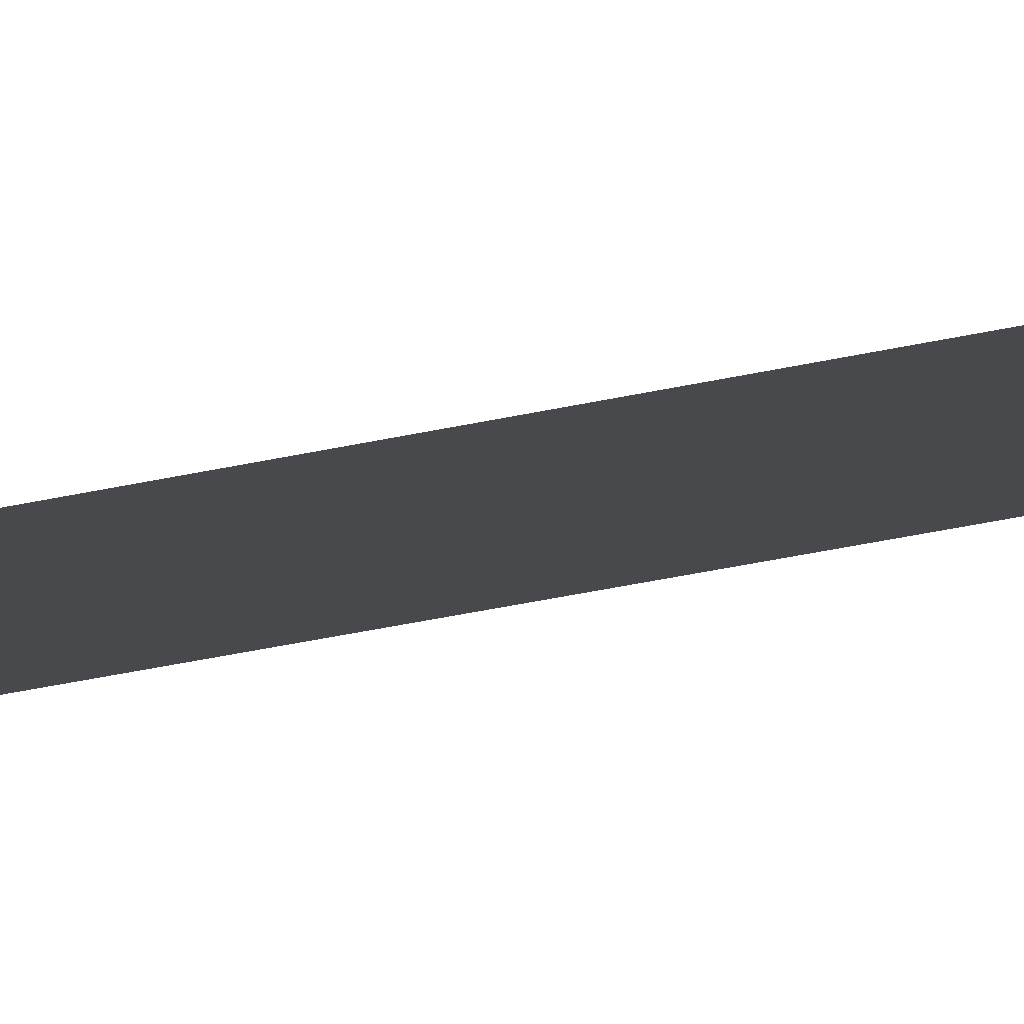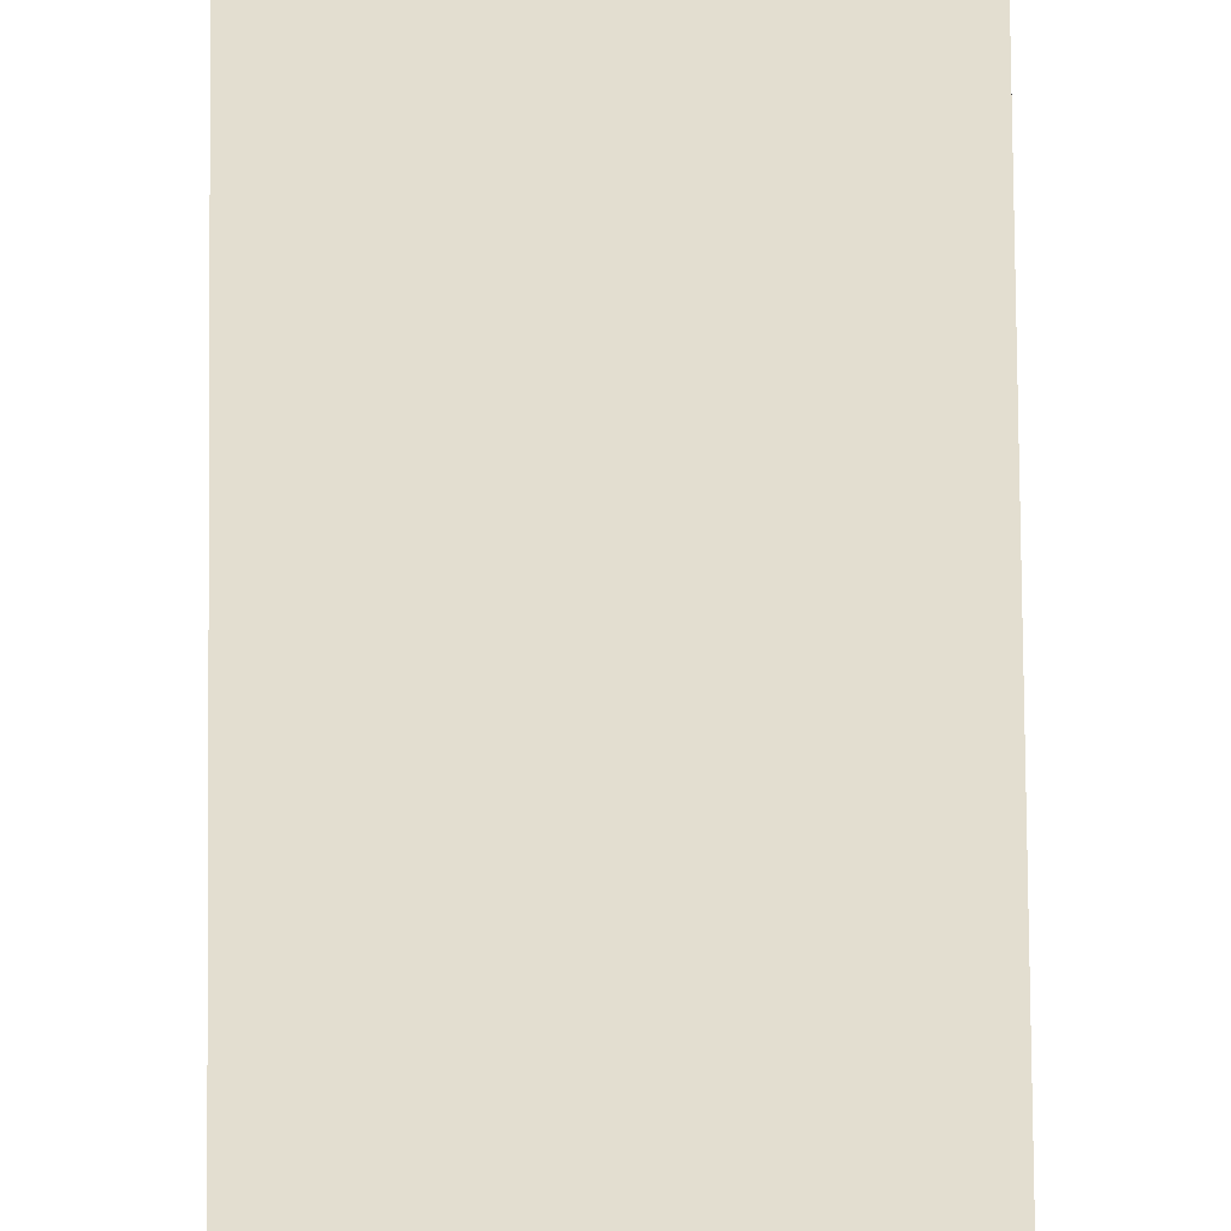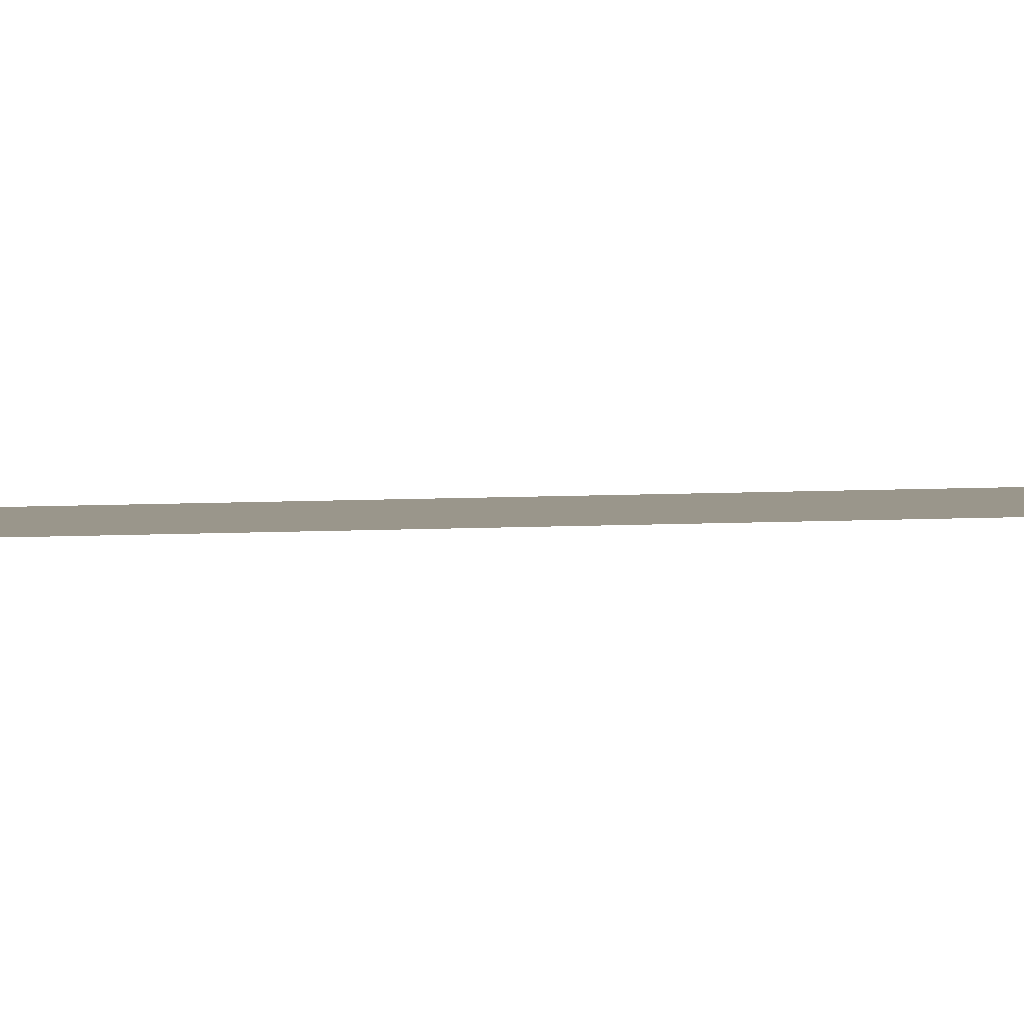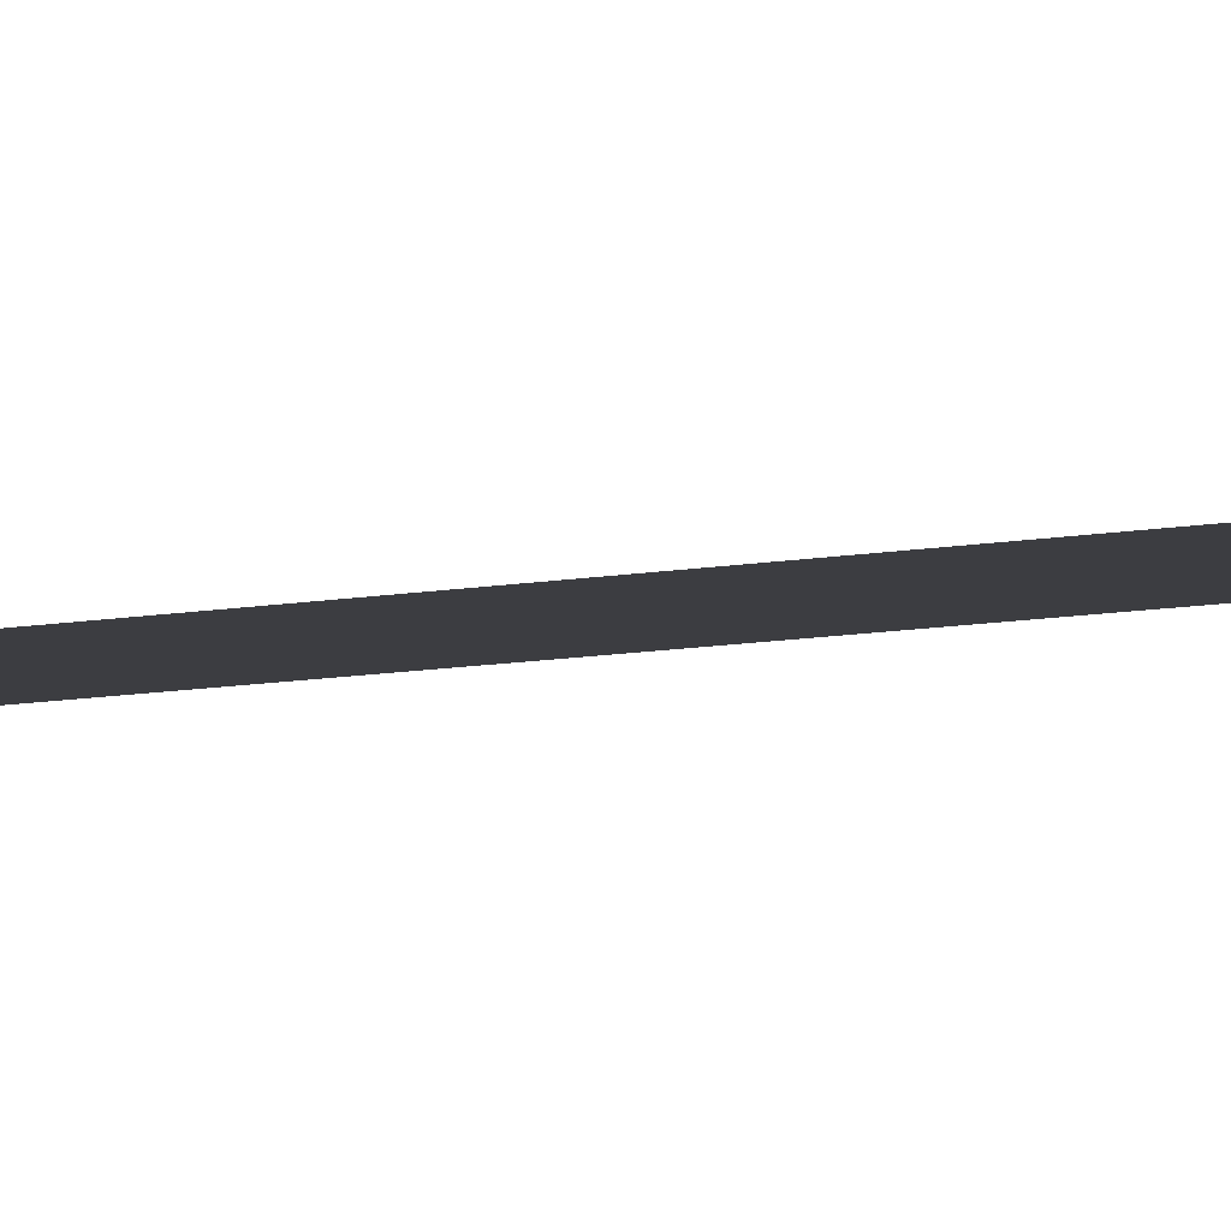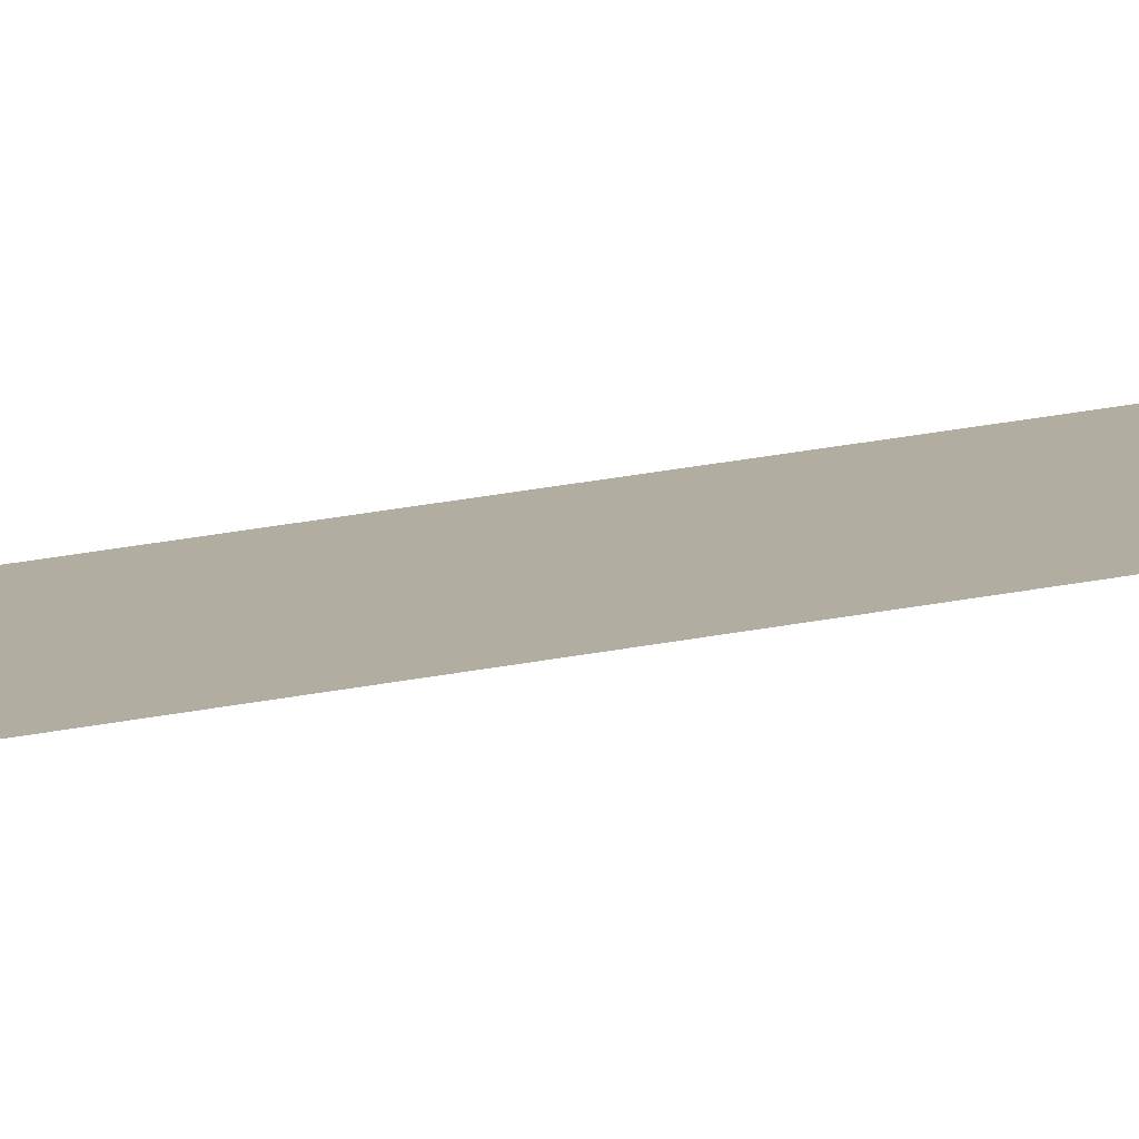
<metadata>
{"format":"obj","ext":"obj","renderer":"f3d","projection":"perspective","resolution":1024,"background":"white","views":[{"elev":-12.5,"azim":-50.8,"up":"+Y"},{"elev":35.8,"azim":-0.3,"up":"+Y"},{"elev":2.3,"azim":63.8,"up":"+Y"},{"elev":-2.7,"azim":-29.1,"up":"+Y"},{"elev":10.3,"azim":51.3,"up":"+Y"}]}
</metadata>
<code>
o All_Top.058_Mesh.071
v 7.744 0.4508 -19.78
v 7.744 0.4508 -18.25
v 7.744 0.4508 -18.42
v 7.744 0.4508 -18.59
v 7.744 0.4508 -18.76
v 7.744 0.4508 -18.93
v 7.744 0.4508 -19.1
v 7.744 0.4508 -19.27
v 7.744 0.4508 -19.44
v 7.744 0.4508 -19.61
v 7.694 0.4508 -18.25
v 7.694 0.4508 -18.42
v 7.694 0.4508 -18.59
v 7.694 0.4508 -18.76
v 7.694 0.4508 -18.93
v 7.694 0.4508 -19.1
v 7.694 0.4508 -19.27
v 7.694 0.4508 -19.44
v 7.694 0.4508 -19.61
v 7.694 0.4508 -19.78
f 2 3 4 5 6 7 8 9 10 1 20 19 18 17 16 15 14 13 12 11

</code>
